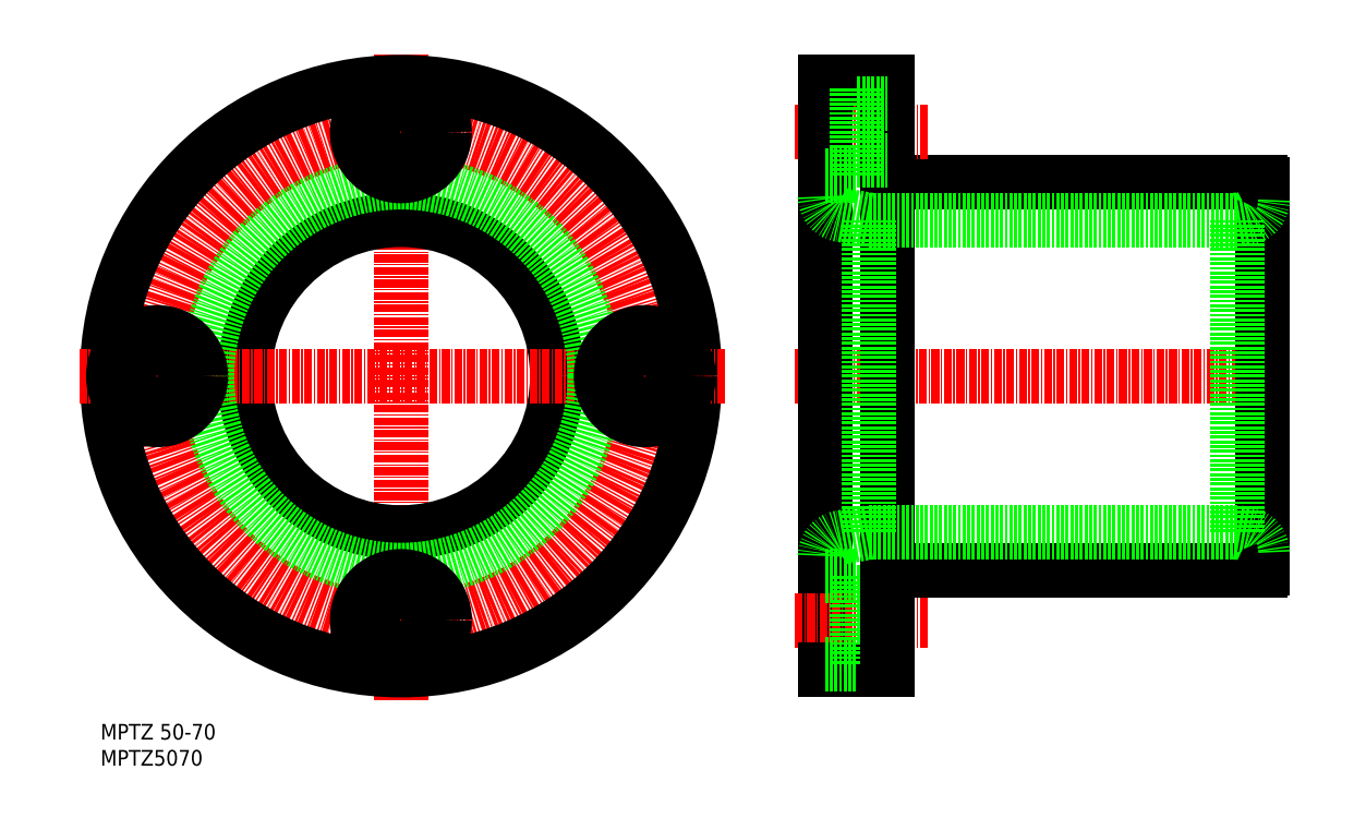
<metadata>
{"format":"dxf","ext":"dxf","renderer":"ezdxf+matplotlib","layout":"modelspace","background":"white","min_lineweight":24,"dpi":150}
</metadata>
<code>
0
SECTION
2
ENTITIES
0
LINE
8
CENTER
10
71.33
20
47.27
30
0
11
71.33
21
150.9
31
0
0
LINE
8
CENTER
10
71.33
20
47.27
30
0
11
71.33
21
150.9
31
0
0
CIRCLE
8
CENTER
10
71.33
20
99.09
30
0
40
39
0
CIRCLE
8
0
10
71.33
20
99.09
30
0
40
47
0
TEXT
8
0
10
23.28
20
36.82
30
0
40
2.5
1
MPTZ5070
0
TEXT
8
0
10
23.28
20
40.98
30
0
40
2.5
1
MPTZ 50-70
0
CIRCLE
8
0
10
71.33
20
99.09
30
0
40
25
0
LINE
8
CENTER
10
123.1
20
99.09
30
0
11
19.52
21
99.09
31
0
0
CIRCLE
8
0
10
71.33
20
99.09
30
0
40
31
0
CIRCLE
8
0
10
71.33
20
138.1
30
0
40
7
0
CIRCLE
8
0
10
71.33
20
138.1
30
0
40
4.5
0
LINE
8
0
10
149.1
20
130.1
30
0
11
208.8
21
130.1
31
0
0
LINE
8
CENTER
10
213.4
20
99.09
30
0
11
134.3
21
99.09
31
0
0
LINE
8
0
10
149.1
20
130.1
30
0
11
149.1
21
68.05
31
0
0
LINE
8
0
10
139.1
20
145.1
30
0
11
144.3
21
145.1
31
0
0
LINE
8
0
10
139.1
20
146.1
30
0
11
149.1
21
146.1
31
0
0
LINE
8
CENTER
10
134.3
20
138.1
30
0
11
155.5
21
138.1
31
0
0
LINE
8
0
10
139.1
20
146.1
30
0
11
139.1
21
52.09
31
0
0
LINE
8
0
10
149.1
20
146.1
30
0
11
149.1
21
130.1
31
0
0
LINE
8
0
10
144.3
20
131.1
30
0
11
144.3
21
145.1
31
0
0
LINE
8
0
10
144.3
20
142.6
30
0
11
149.1
21
142.6
31
0
0
LINE
8
0
10
209.1
20
129.8
30
0
11
209.1
21
68.35
31
0
0
CIRCLE
8
0
10
32.33
20
99.09
30
0
40
7
0
CIRCLE
8
0
10
32.33
20
99.09
30
0
40
4.5
0
CIRCLE
8
0
10
71.33
20
60.09
30
0
40
7
0
CIRCLE
8
0
10
71.33
20
60.09
30
0
40
4.5
0
CIRCLE
8
0
10
110.3
20
99.09
30
0
40
7
0
CIRCLE
8
0
10
110.3
20
99.09
30
0
40
4.5
0
LINE
8
0
10
139.1
20
131.1
30
0
11
144.3
21
131.1
31
0
0
LINE
8
0
10
144.3
20
133.6
30
0
11
149.1
21
133.6
31
0
0
LINE
8
CENTER
10
134.3
20
60.09
30
0
11
155.5
21
60.09
31
0
0
LINE
8
0
10
144.3
20
64.59
30
0
11
149.1
21
64.59
31
0
0
LINE
8
0
10
144.3
20
55.59
30
0
11
149.1
21
55.59
31
0
0
LINE
8
0
10
139.1
20
52.09
30
0
11
149.1
21
52.09
31
0
0
LINE
8
0
10
144.3
20
67.09
30
0
11
144.3
21
53.09
31
0
0
LINE
8
0
10
139.1
20
67.09
30
0
11
144.3
21
67.09
31
0
0
LINE
8
0
10
139.1
20
53.09
30
0
11
144.3
21
53.09
31
0
0
LINE
8
0
10
149.1
20
68.05
30
0
11
208.8
21
68.05
31
0
0
LINE
8
0
10
149.1
20
52.09
30
0
11
149.1
21
68.05
31
0
0
INSERT
8
0
2
A$C664A2192
10
139.1
20
99.09
30
0
0
ARC
8
0
10
208.8
20
129.8
30
0
40
0.3
50
1.018e-13
51
90
0
ARC
8
0
10
208.8
20
68.35
30
0
40
0.3
50
270
51
1.018e-13
0
ENDSEC
0
EOF

</code>
